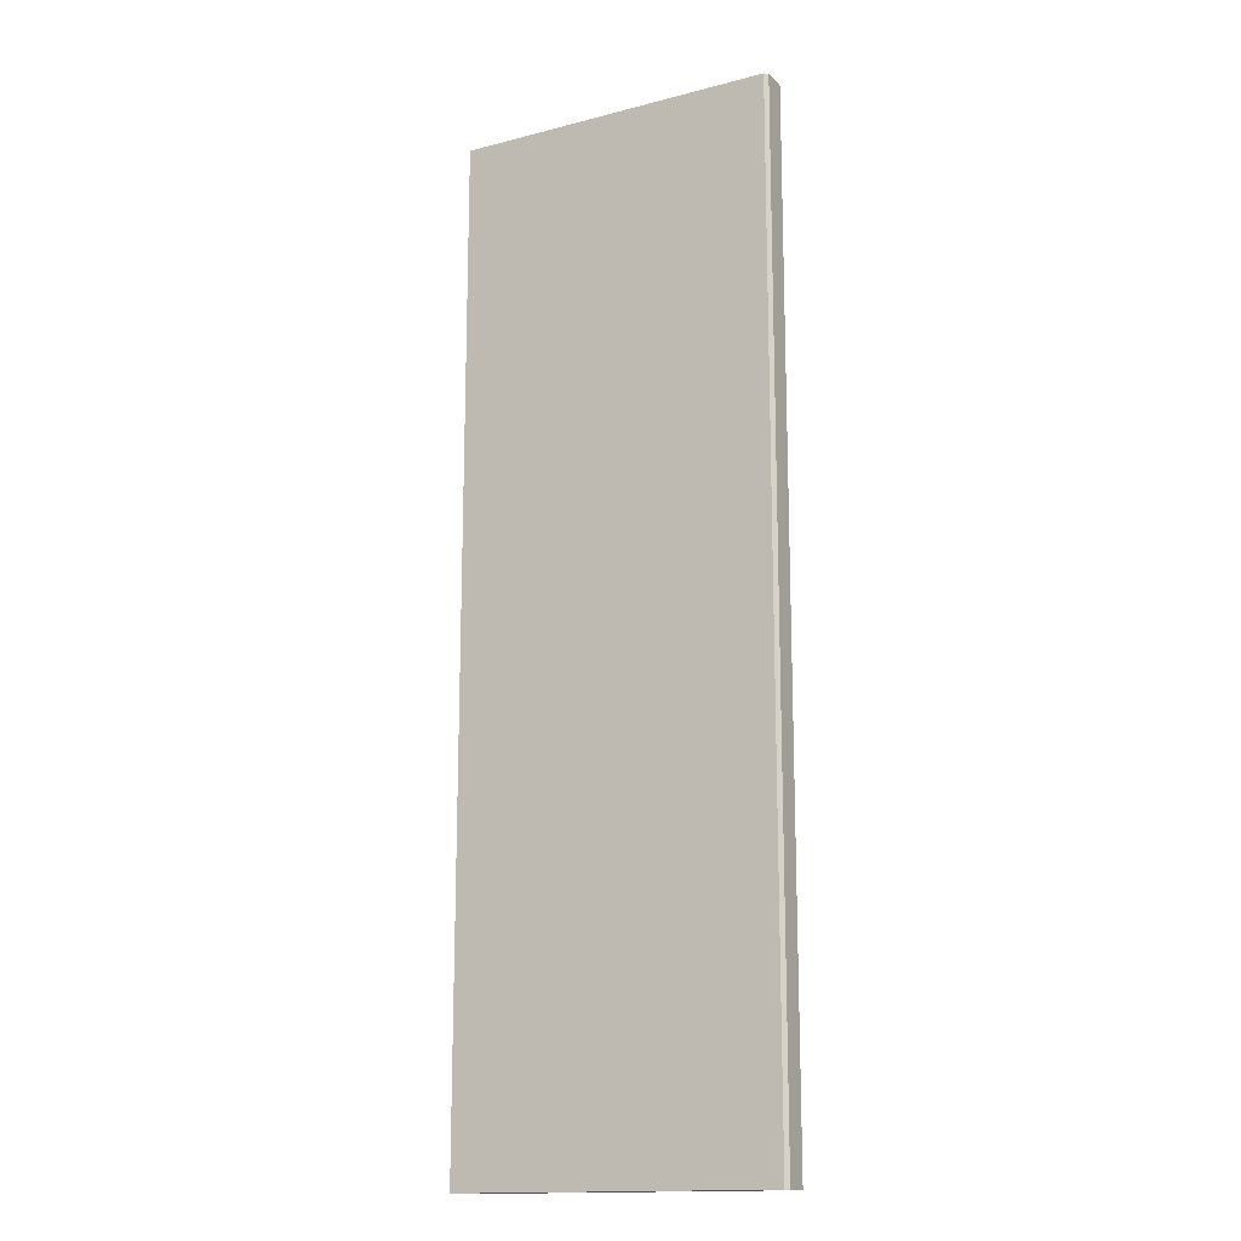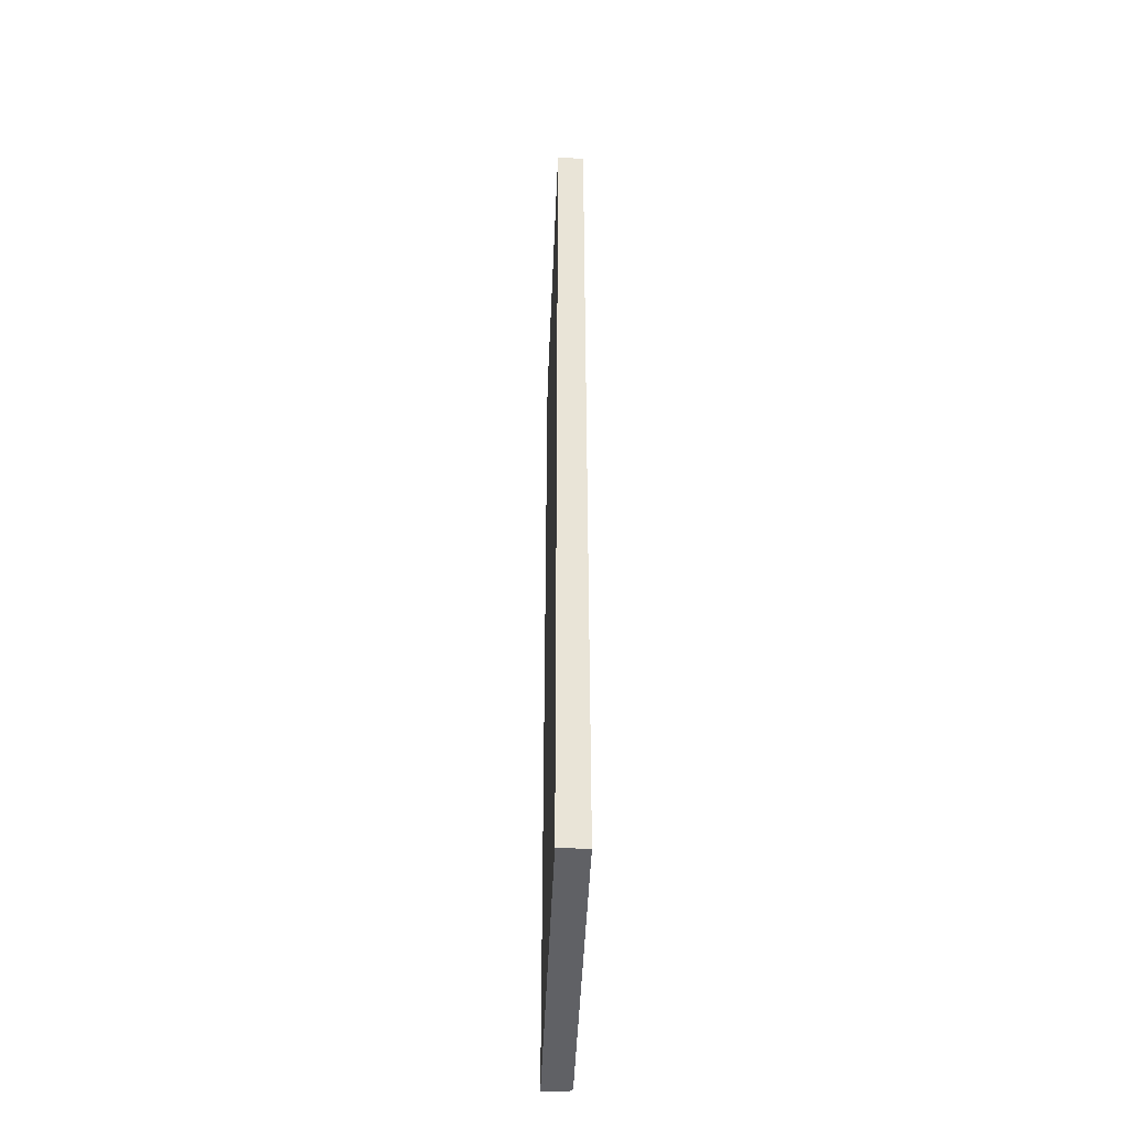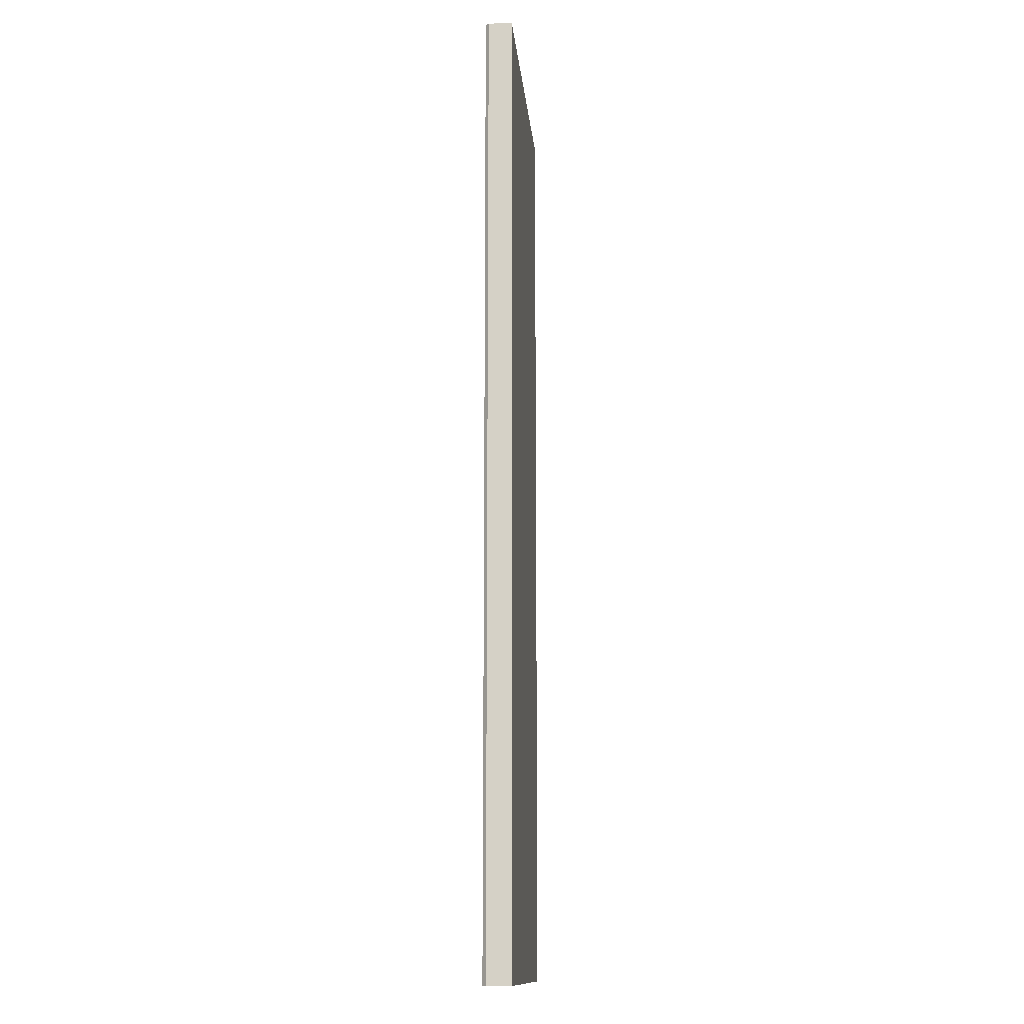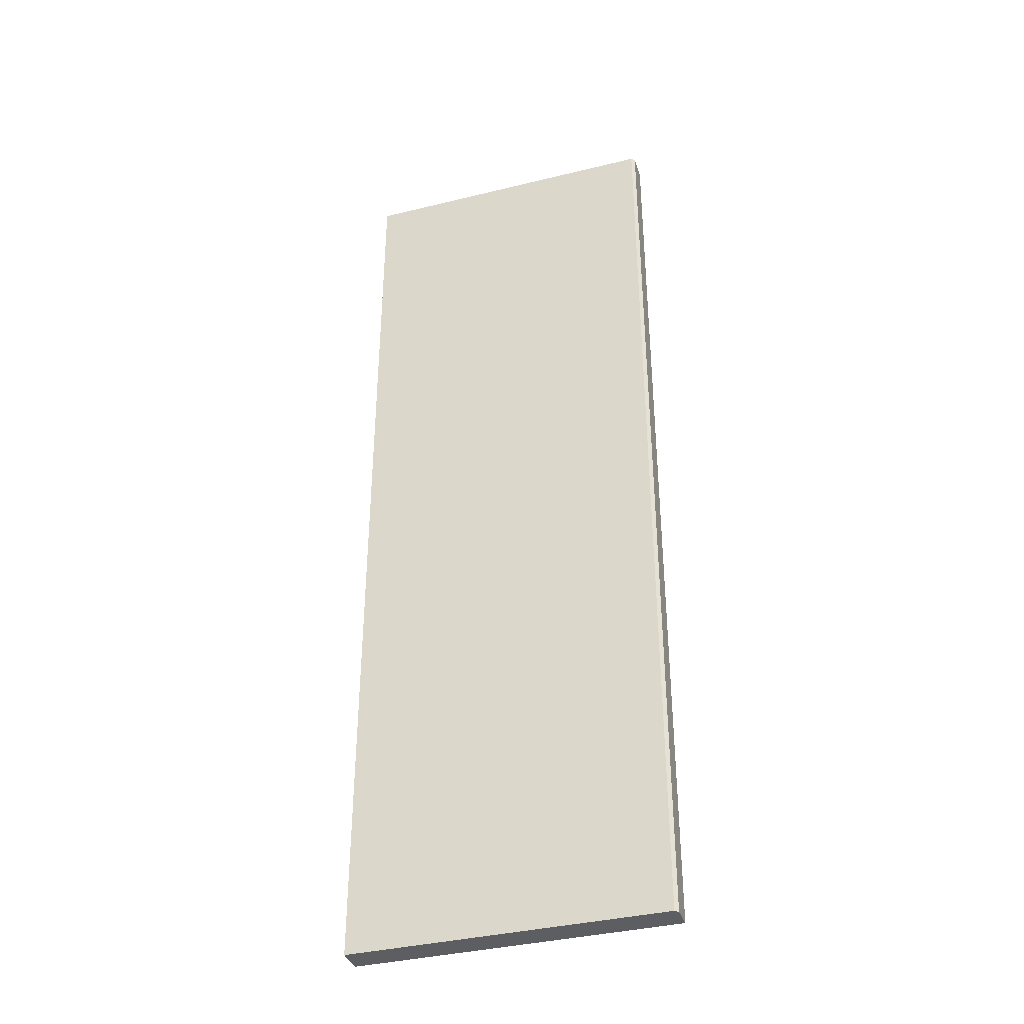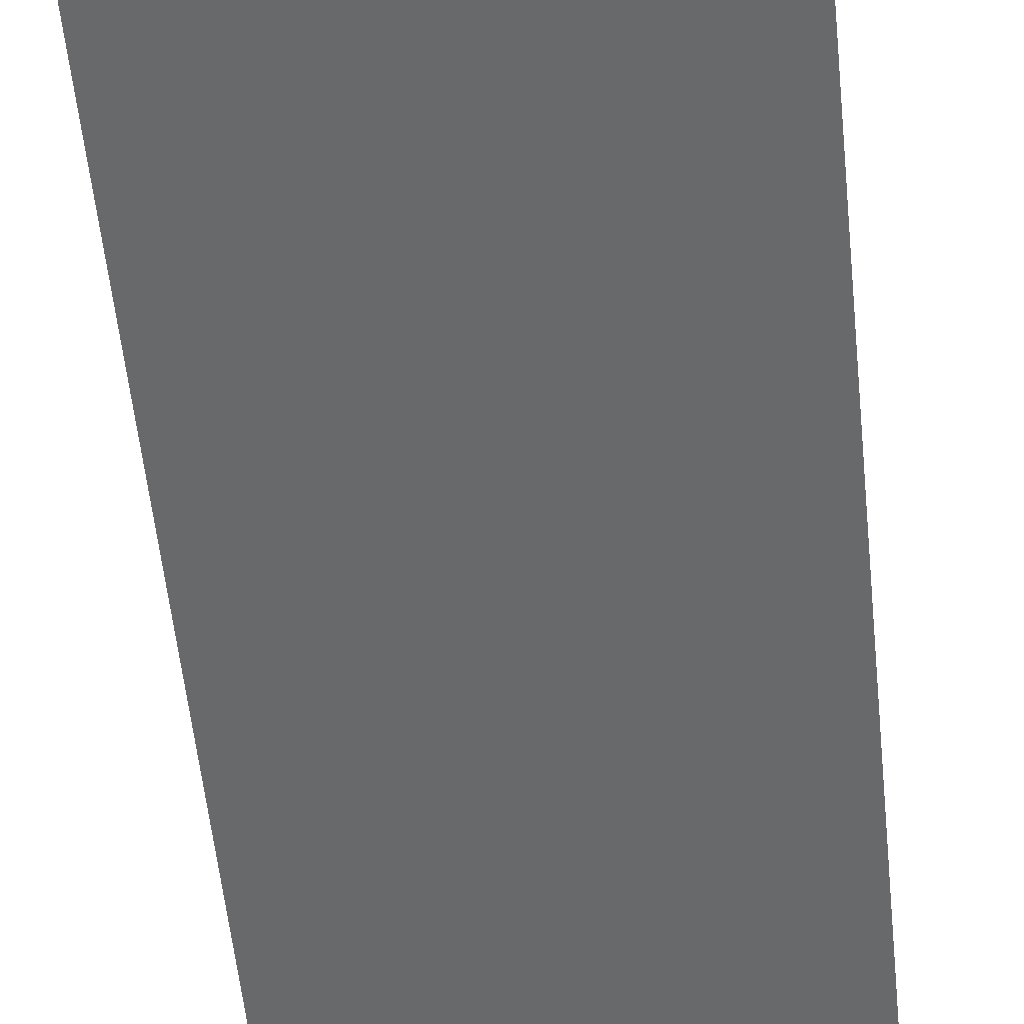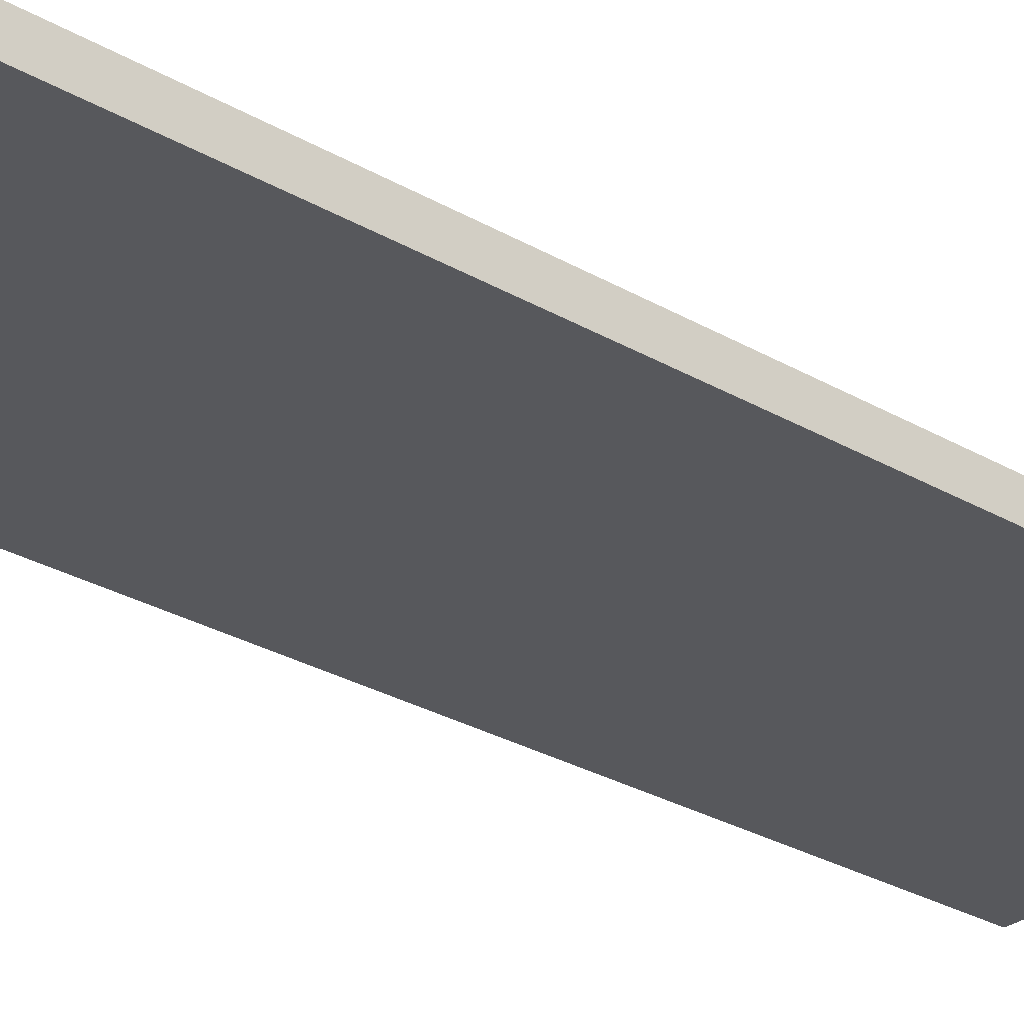
<metadata>
{"format":"obj","ext":"obj","renderer":"f3d","projection":"perspective","resolution":1024,"background":"white","views":[{"elev":-15.4,"azim":28.7,"up":"+Y"},{"elev":-47.9,"azim":-92.4,"up":"+Y"},{"elev":-13.4,"azim":95.1,"up":"+Y"},{"elev":-37.3,"azim":17.5,"up":"+Y"},{"elev":-52.6,"azim":-174.4,"up":"+Z"},{"elev":-28.5,"azim":-131.2,"up":"+Z"}]}
</metadata>
<code>
o Component_6_1/Component_6/mesh10/mesh10-geometry#mesh10-geometry
v 0.4626 -0.7762 0.1863
v -0.03132 -0.7762 0.2292
v -0.03132 -0.7762 0.1863
v 0.4572 -0.7762 0.2292
v -0.03132 0.7486 0.1863
v 0.4626 -0.7762 0.2239
v 0.4572 0.7486 0.2292
v -0.03132 0.7486 0.2292
v 0.4626 0.7486 0.1863
v 0.4626 0.7486 0.2239
f 1 2 3
f 2 1 4
f 3 2 1
f 4 1 2
f 2 5 3
f 3 5 2
f 5 1 3
f 3 1 5
f 4 1 6
f 6 1 4
f 7 2 4
f 4 2 7
f 5 2 8
f 8 2 5
f 1 5 9
f 9 5 1
f 1 10 6
f 6 10 1
f 6 7 4
f 4 7 6
f 2 7 8
f 8 7 2
f 7 5 8
f 8 5 7
f 5 7 9
f 9 7 5
f 10 1 9
f 9 1 10
f 7 6 10
f 10 6 7
f 9 7 10
f 10 7 9

</code>
